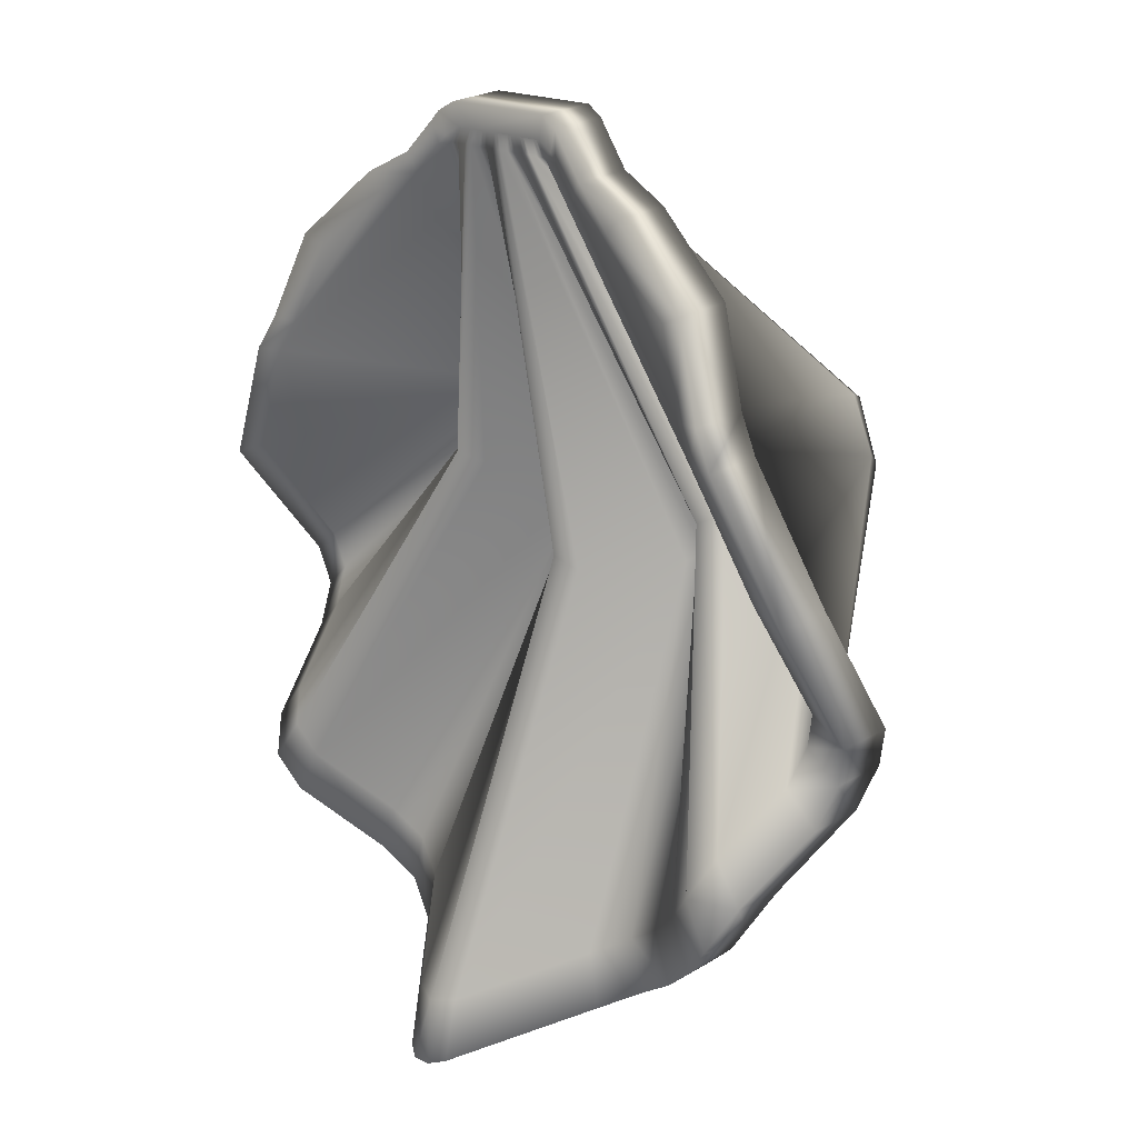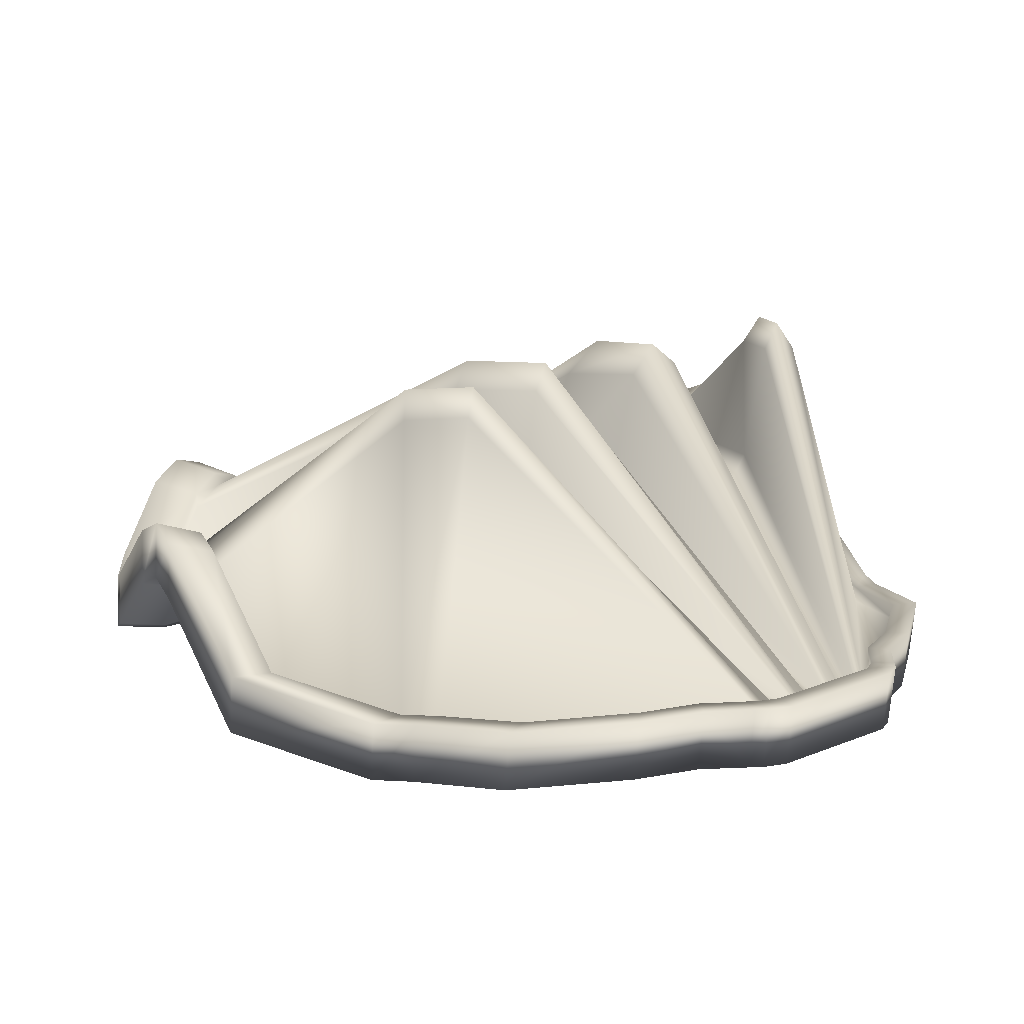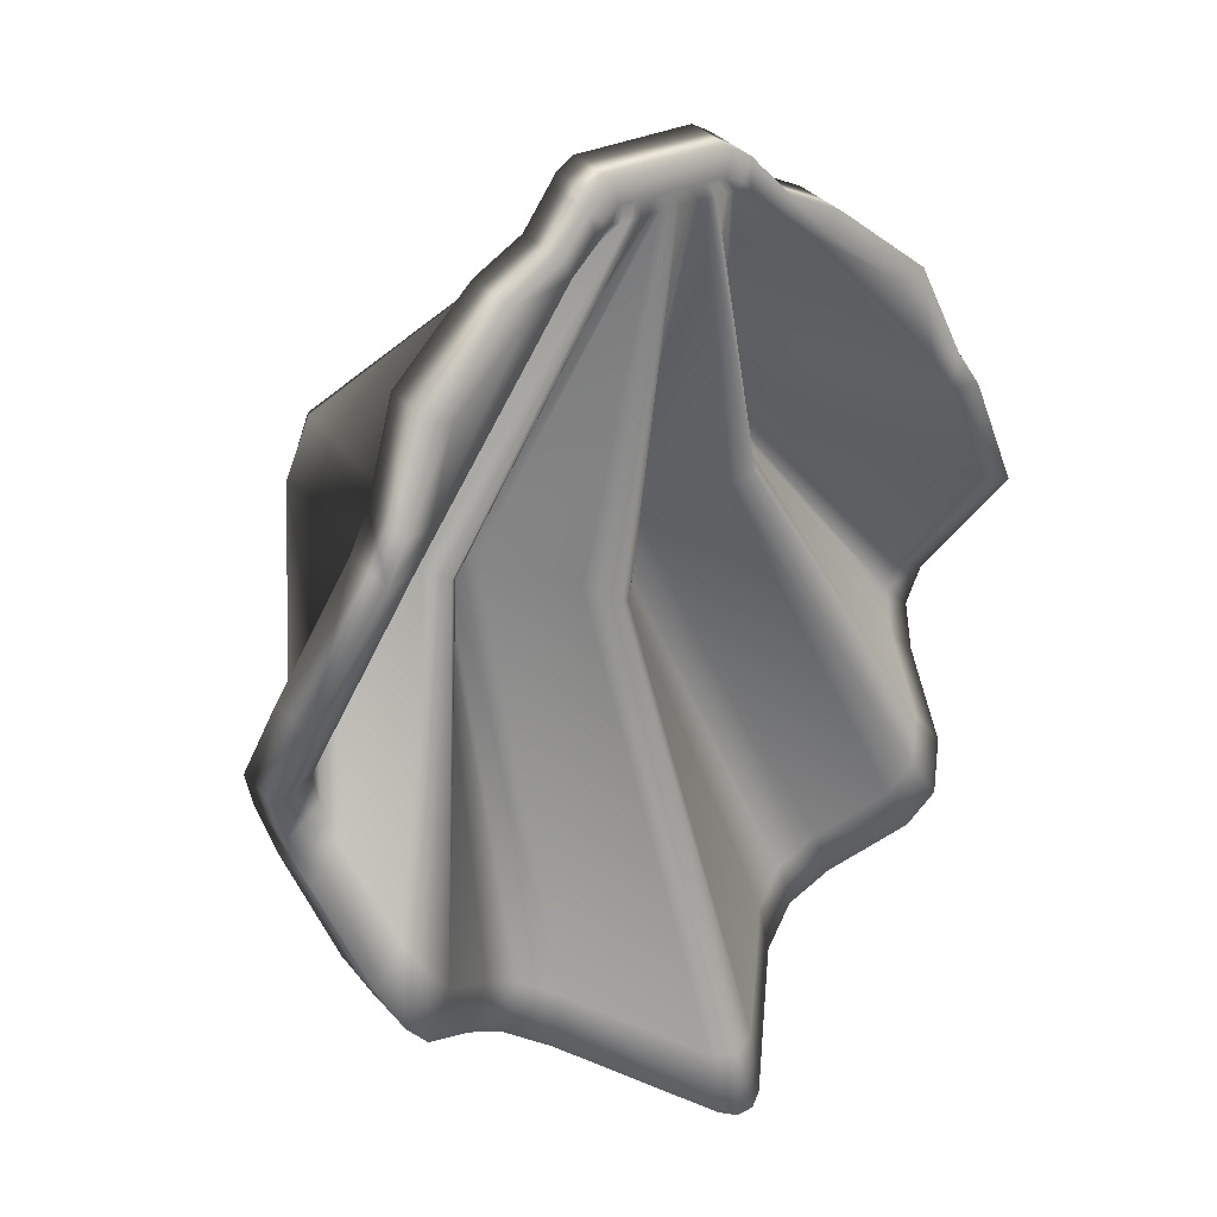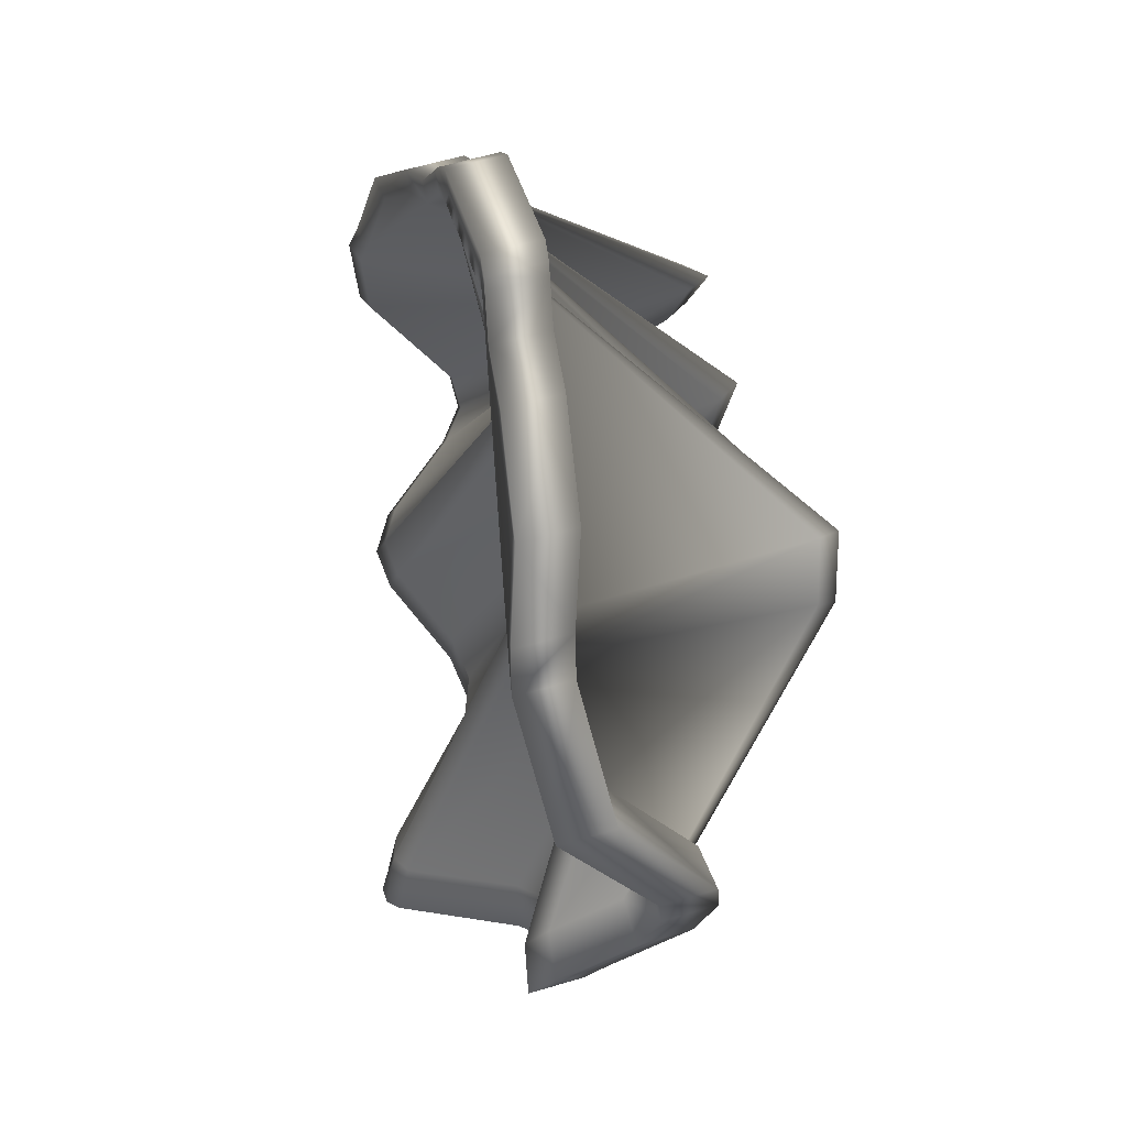
<metadata>
{"format":"obj","ext":"obj","renderer":"f3d","projection":"perspective","resolution":1024,"background":"white","views":[{"elev":18.7,"azim":45.7,"up":"+Z"},{"elev":20.1,"azim":-38.8,"up":"+Y"},{"elev":30.5,"azim":-37.0,"up":"+Z"},{"elev":46.1,"azim":72.9,"up":"+Z"}]}
</metadata>
<code>
o Plane.012
v -0.7326 0.2 -0.2637
v 0.7873 0.1705 -0.2595
v 2.51 0.02024 -2.479
v 2.385 0.7186 -3.647
v 0.07232 -0.64 -5.948
v -1.077 0.4267 -5.325
v -2.017 0.01117 -4.568
v -2.291 0.7442 -3.552
v 2.03 -0.01872 -4.591
v 1.168 0.3681 -5.324
v -2.448 0.1164 -2.493
v 1.412 2.044 -1.845
v 1.927 -0.0553 -1.437
v -0.4371 2.031 -2.146
v 0.03788 0.9122 -2.105
v -1.276 2.096 -1.852
v -0.9309 1.007 -1.855
v 0.564 1.966 -2.196
v 1.026 0.969 -1.85
v -1.874 0.0184 -1.448
v -1.075 0.1787 -0.4263
v 1.129 0.136 -0.4202
v 1.696 0.04679 -0.872
v -1.642 0.1115 -0.8812
v -0.4838 0.2416 0.006072
v 0.5388 0.2218 0.008898
v 0.02754 0.2431 0.07346
v -0.215 0.2478 0.07279
v 0.27 0.2384 0.07413
v -0.3362 0.2501 0.07245
v 0.3913 0.236 0.07446
v -0.09371 0.2454 0.07312
v 0.1488 0.2407 0.07379
v 1.642 1.965 -2.254
v 2.067 -0.09249 -1.661
v 2.452 0.676 -3.385
v -0.5669 1.913 -2.829
v 0.02593 0.7375 -2.914
v -0.8024 0.3048 -5.491
v -1.506 2.026 -2.263
v -1.161 0.9074 -2.436
v -2.129 0.1384 -4.332
v -2.241 0.609 -3.816
v 1.858 0.03652 -4.805
v 1.442 0.3115 -5.148
v 0.6855 1.808 -2.92
v 1.254 0.8606 -2.429
v -2.014 -0.01337 -1.672
v -2.361 0.7042 -3.29
v 2.145 0.1041 -4.355
v 2.331 0.5854 -3.912
v -1.842 0.05992 -4.781
v -1.354 0.3721 -5.154
v 0.8895 0.2438 -5.496
v 0.6915 1.83 -2.111
v 0.9202 1.129 -1.912
v -1.191 1.922 -1.87
v -1.026 1.18 -1.842
v -1.372 1.926 -1.782
v 0.16 1.039 -2.167
v 0.427 1.764 -2.24
v -0.3144 1.859 -2.148
v -0.0799 1.106 -2.095
v -0.8193 1.164 -1.916
v -0.5657 1.873 -2.092
v 1.502 1.87 -1.774
v 1.127 1.138 -1.836
v 1.321 1.873 -1.863
v 0.422 0.2352 0.0735
v -0.002776 0.2437 0.07337
v -0.0634 0.2448 0.07321
v -0.2453 0.2484 0.0727
v -0.3059 0.2495 0.07254
v 0.2397 0.239 0.07404
v 0.1791 0.2401 0.07388
v -0.3669 0.2505 0.07132
v 0.3003 0.2378 0.07421
v 0.361 0.2366 0.07438
v -0.1846 0.2472 0.07287
v -0.124 0.246 0.07304
v 0.05785 0.2425 0.07354
v 0.1185 0.2413 0.07371
v -0.251 0.2346 -0.02999
v -0.1116 0.2357 -0.03025
v 0.3061 0.2238 -0.02845
v 0.4455 0.2249 -0.02871
v -0.3902 0.2411 -0.03102
v 0.02755 0.2292 -0.02922
v 0.1669 0.2303 -0.02948
v 0.594 0.21 -0.05273
v -0.5391 0.232 -0.05586
v -1.603 1.862 -2.154
v 1.133 1.016 -2.523
v 0.8489 1.695 -2.786
v -1.424 1.844 -2.324
v -1.262 1.087 -2.384
v 0.1719 0.8295 -3.008
v 0.5093 1.569 -3.03
v -0.4123 1.736 -2.859
v -0.1177 0.9573 -2.871
v -0.7271 1.76 -2.751
v -1.033 1.059 -2.528
v 1.731 1.797 -2.145
v 1.553 1.786 -2.315
v 1.363 1.036 -2.377
v -0.1465 0.2358 -0.03025
v -0.2162 0.2345 -0.03
v 0.4106 0.225 -0.02871
v 0.3409 0.2237 -0.02846
v -0.2858 0.2359 -0.03019
v -0.3554 0.2398 -0.03083
v -0.007256 0.2305 -0.02942
v -0.07684 0.2344 -0.03006
v 0.2713 0.2251 -0.02865
v 0.2017 0.229 -0.02929
v 0.4804 0.2235 -0.029
v -0.4252 0.241 -0.0315
v 0.1321 0.2304 -0.02948
v 0.06238 0.2291 -0.02923
v 1.637 1.693 -2.295
v 2.38 0.4467 -3.688
v 0.7821 -0.1014 -0.3007
v 1.922 -0.3272 -1.478
v 2.062 -0.3644 -1.702
v 2.505 -0.2517 -2.521
v 2.447 0.404 -3.426
v -0.5721 1.641 -2.87
v -1.082 0.1547 -5.366
v 0.02074 0.4656 -2.955
v -0.8076 0.03292 -5.532
v -1.511 1.754 -2.304
v -2.296 0.4723 -3.593
v -1.166 0.6355 -2.477
v -2.022 -0.2608 -4.609
v -2.134 -0.1335 -4.373
v -2.246 0.337 -3.858
v 2.024 -0.2906 -4.632
v 1.853 -0.2354 -4.846
v 1.437 0.03956 -5.189
v 1.163 0.09613 -5.365
v 0.6803 1.536 -2.961
v 1.249 0.5887 -2.47
v -1.879 -0.2535 -1.489
v -2.019 -0.2853 -1.713
v -2.453 -0.1556 -2.534
v -0.7378 -0.07193 -0.3049
v -2.366 0.4323 -3.331
v 2.161 -0.1544 -4.352
v 2.326 0.318 -3.953
v -1.847 -0.212 -4.822
v -1.359 0.1001 -5.195
v 0.8843 -0.02814 -5.537
v 1.124 -0.1359 -0.4613
v 1.691 -0.2251 -0.9131
v -1.08 -0.09318 -0.4674
v -1.647 -0.1604 -0.9223
v 0.5336 -0.05015 -0.03222
v 0.4168 -0.03668 0.03238
v 0.3861 -0.0359 0.03335
v 0.02235 -0.02885 0.03234
v -0.00796 -0.02826 0.03226
v -0.06858 -0.02709 0.03209
v -0.09889 -0.0265 0.03201
v -0.2201 -0.02415 0.03167
v -0.2505 -0.02356 0.03159
v -0.3111 -0.02238 0.03142
v -0.3414 -0.0218 0.03134
v 0.2648 -0.03355 0.03301
v 0.2345 -0.03297 0.03293
v 0.1739 -0.03179 0.03276
v 0.1436 -0.0312 0.03268
v -0.489 -0.03032 -0.03504
v -0.3721 -0.02138 0.0302
v 0.2952 -0.03414 0.03309
v 0.3558 -0.03532 0.03326
v -0.1898 -0.02474 0.03175
v -0.1292 -0.02591 0.03192
v 0.05266 -0.02944 0.03243
v 0.1133 -0.03061 0.03259
v -0.2562 -0.0373 -0.07111
v -0.1168 -0.03625 -0.07137
v 0.3009 -0.0481 -0.06957
v 0.4403 -0.04705 -0.06983
v -0.3954 -0.03085 -0.07214
v 0.02237 -0.0427 -0.07034
v 0.1617 -0.04165 -0.0706
v 0.5888 -0.06188 -0.09385
v -0.5442 -0.03991 -0.09698
v -1.608 1.59 -2.195
v 1.128 0.7437 -2.564
v 0.8437 1.423 -2.827
v -1.429 1.572 -2.365
v -1.268 0.8148 -2.425
v 0.1667 0.5576 -3.049
v 0.5041 1.297 -3.071
v -0.4175 1.464 -2.9
v -0.1229 0.6854 -2.912
v -0.7323 1.488 -2.792
v -1.038 0.787 -2.569
v 1.726 1.525 -2.186
v 1.548 1.514 -2.357
v 1.358 0.7639 -2.418
v -0.1517 -0.03616 -0.07136
v -0.2214 -0.03739 -0.07111
v 0.4054 -0.04696 -0.06982
v 0.3357 -0.04819 -0.06957
v -0.291 -0.03604 -0.0713
v -0.3606 -0.03211 -0.07194
v -0.01244 -0.04144 -0.07053
v -0.08203 -0.03751 -0.07117
v 0.2661 -0.04684 -0.06976
v 0.1965 -0.04291 -0.0704
v 0.4753 -0.04846 -0.07011
v -0.4304 -0.0309 -0.07262
v 0.1269 -0.04156 -0.0706
v 0.0572 -0.04279 -0.07034
v 2.111 -0.3678 -1.466
v 2.265 -0.4087 -1.712
v 2.753 -0.2847 -2.613
v 2.689 0.4366 -3.609
v 2.615 0.4835 -3.897
v -0.8911 0.02837 -5.925
v -1.193 0.1624 -5.743
v -2.227 -0.2947 -4.91
v -2.35 -0.1547 -4.651
v -2.473 0.3629 -4.083
v -2.528 0.5117 -3.792
v 2.224 -0.3276 -4.936
v 2.035 -0.2668 -5.171
v 1.577 0.03567 -5.548
v 1.276 0.0979 -5.742
v -2.07 -0.2867 -1.478
v -2.224 -0.3217 -1.725
v -2.701 -0.179 -2.628
v -2.606 0.4677 -3.504
v 2.374 -0.1777 -4.628
v 2.556 0.342 -4.189
v -2.035 -0.241 -5.144
v -1.498 0.1023 -5.555
v 0.97 -0.03879 -5.931
v 1.234 -0.1574 -0.3475
v 1.857 -0.2555 -0.8445
v -1.191 -0.1103 -0.3542
v -1.815 -0.1843 -0.8546
v -0.8143 -0.08697 -0.1754
v 0.8576 -0.1194 -0.1708
v 0.5842 -0.06301 0.1245
v 0.4558 -0.04819 0.1956
v -0.5406 -0.04119 0.1214
v -0.412 -0.03136 0.1932
v 0.645 -0.07591 0.0567
v -0.6014 -0.05174 0.05326
v 1.929 0.04896 -1.45
v 2.069 0.01177 -1.674
v 2.512 0.1245 -2.492
v 2.454 0.7802 -3.398
v 2.387 0.8229 -3.659
v -0.8005 0.4091 -5.503
v -1.075 0.5309 -5.337
v -2.015 0.1154 -4.581
v -2.127 0.2427 -4.345
v -2.239 0.7132 -3.829
v -2.289 0.8485 -3.564
v 2.032 0.08554 -4.604
v 1.86 0.1408 -4.818
v 1.444 0.4157 -5.161
v 1.17 0.4723 -5.336
v -1.872 0.1227 -1.46
v -2.012 0.09089 -1.685
v -2.446 0.2206 -2.506
v -2.359 0.8085 -3.302
v 2.147 0.2084 -4.367
v 2.333 0.6896 -3.925
v -1.84 0.1642 -4.793
v -1.352 0.4763 -5.166
v 0.8914 0.348 -5.508
v 1.131 0.2403 -0.4327
v 1.698 0.151 -0.8845
v -1.073 0.283 -0.4388
v -1.64 0.2158 -0.8937
v -0.7307 0.3043 -0.2762
v 0.7892 0.2748 -0.272
v 0.5407 0.326 -0.003585
v 0.4239 0.3395 0.06102
v -0.4819 0.3459 -0.006411
v -0.365 0.3548 0.05884
v 0.5959 0.3143 -0.06522
v -0.5371 0.3363 -0.06835
v 0.07424 -0.5357 -5.961
v 2.697 0.84 -3.576
v 1.284 0.5013 -5.709
v 0.9776 0.3646 -5.898
v 2.76 0.1187 -2.58
v 2.119 0.03559 -1.433
v 2.273 -0.005325 -1.68
v -1.186 0.5657 -5.71
v -1.49 0.5057 -5.522
v -2.027 0.1623 -5.112
v -2.22 0.1087 -4.877
v 2.623 0.8869 -3.864
v 2.564 0.7403 -4.156
v 2.359 0.2109 -4.643
v -0.8835 0.4317 -5.892
v -2.343 0.2487 -4.618
v -2.466 0.7663 -4.051
v -2.521 0.915 -3.759
v 2.232 0.07583 -4.903
v 2.043 0.1366 -5.138
v 1.585 0.4391 -5.516
v -2.062 0.1167 -1.445
v -2.216 0.08171 -1.692
v -2.693 0.2244 -2.595
v -2.598 0.8711 -3.472
v 1.241 0.246 -0.3148
v 1.865 0.1479 -0.8117
v -1.183 0.293 -0.3215
v -1.807 0.2191 -0.8219
v -0.8067 0.3164 -0.1427
v 0.8652 0.284 -0.138
v 0.5919 0.3404 0.1572
v 0.4634 0.3552 0.2283
v -0.5329 0.3622 0.1541
v -0.4044 0.372 0.2259
v 0.6526 0.3275 0.08944
v -0.5938 0.3516 0.086
v 0.07876 -0.6075 -6.396
v 0.2461 -0.7184 -5.89
v -0.1099 -0.7206 -5.897
v 0.06773 -0.7899 -5.929
v -0.1059 -0.8197 -6.336
v 0.2501 -0.8174 -6.329
v 0.006583 -0.8894 -6.369
v 0.1369 -0.8885 -6.366
f 112 63 15 88
f 113 84 14 62
f 112 113 62 63
f 17 83 110 58
f 111 87 16 57
f 19 85 114 56
f 16 87 117 59
f 110 111 57 58
f 115 89 18 55
f 92 48 11 49
f 59 20 48 92
f 59 92 40 16
f 40 92 49 8
f 109 85 19 67
f 108 109 67 68
f 84 106 65 14
f 107 83 17 64
f 204 203 198 199
f 18 89 118 61
f 119 88 15 60
f 86 108 68 12
f 116 86 12 66 13 2 90
f 44 93 94 45
f 93 56 55 94
f 46 10 45 94
f 94 55 18 46
f 43 42 96 95
f 47 19 56 93
f 93 44 9 47
f 57 95 96 58
f 40 8 43 95
f 40 95 57 16
f 96 41 17 58
f 96 42 7 41
f 118 119 60 61
f 1 21 24 20
f 5 54 98 97
f 61 60 97 98
f 38 5 97
f 15 38 97 60
f 39 5 100 99
f 18 61 98 46
f 98 54 10 46
f 62 99 100 63
f 37 6 39 99
f 37 99 62 14
f 100 38 15 63
f 100 5 38
f 52 53 101 102
f 101 65 64 102
f 41 7 52 102
f 102 64 17 41
f 37 14 65 101
f 101 53 6 37
f 103 36 3 35
f 34 4 36 103
f 34 103 66 12
f 66 103 35 13
f 50 51 104 105
f 104 68 67 105
f 47 9 50 105
f 105 67 19 47
f 34 12 68 104
f 104 51 4 34
f 22 2 13 23
f 146 188 214 189 144 143
f 106 80 79 107
f 107 79 28 83
f 84 32 80 106
f 108 78 77 109
f 109 77 29 85
f 86 31 78 108
f 110 72 73 111
f 111 73 30 87
f 83 28 72 110
f 112 70 71 113
f 113 71 32 84
f 88 27 70 112
f 114 115 55 56
f 114 74 75 115
f 115 75 33 89
f 85 29 74 114
f 117 91 1 20 59
f 116 69 31 86
f 116 90 26 69
f 117 76 25 91
f 87 30 76 117
f 118 82 81 119
f 119 81 27 88
f 89 33 82 118
f 205 183 120 201
f 212 211 190 191
f 203 181 127 198
f 181 210 196 127
f 210 209 197 196
f 216 215 195 194
f 131 184 208 192
f 183 213 200 120
f 191 141 186 212
f 208 207 193 192
f 207 180 133 193
f 189 147 145 144
f 215 186 141 195
f 214 184 131 189
f 131 132 147 189
f 142 182 206 202
f 206 205 201 202
f 133 180 204 199
f 188 146 245 252
f 213 187 122 123 124 200
f 185 216 194 129
f 209 185 129 197
f 138 139 191 190
f 141 191 139 140
f 136 192 193 135
f 190 142 137 138
f 131 192 136 132
f 193 133 134 135
f 155 146 143 156
f 330 326 303 222
f 130 196 197 328
f 327 152 240 331
f 195 141 140 152
f 127 196 130 128
f 130 328 330 222
f 150 199 198 151
f 133 199 150 134
f 198 127 128 151
f 200 124 125 126
f 120 200 126 121
f 148 202 201 149
f 142 202 148 137
f 201 120 121 149
f 122 153 154 123
f 155 156 244 243
f 203 204 176 177
f 204 180 164 176
f 181 203 177 163
f 205 206 174 175
f 206 182 168 174
f 183 205 175 159
f 207 208 166 165
f 208 184 167 166
f 180 207 165 164
f 209 210 162 161
f 210 181 163 162
f 185 209 161 160
f 211 212 170 169
f 211 182 142 190
f 212 186 171 170
f 182 211 169 168
f 213 183 159 158
f 213 158 157 187
f 214 188 172 173
f 184 214 173 167
f 187 251 246 122
f 215 216 178 179
f 216 185 160 178
f 186 215 179 171
f 21 279 280 24
f 137 148 236 228
f 220 290 300 221
f 323 321 248 250
f 147 132 227 235
f 145 147 235 234
f 220 219 293 290
f 144 145 234 233
f 173 172 249 250
f 143 144 233 232
f 39 6 259 258
f 219 218 295 293
f 172 188 252 249
f 287 282 319 324
f 140 139 230 231
f 139 138 229 230
f 281 288 325 318
f 138 137 228 229
f 157 158 248 247
f 132 136 226 227
f 153 122 246 241
f 136 135 225 226
f 187 157 247 251
f 123 154 242 217
f 135 134 224 225
f 327 194 195 152
f 156 143 232 244
f 129 194 327 329
f 146 155 243 245
f 316 243 244 317
f 36 4 257 256
f 323 250 249 322
f 153 241 242 154
f 227 306 313 235
f 236 302 307 228
f 224 299 304 225
f 237 301 302 236
f 221 300 301 237
f 314 315 242 241
f 238 298 299 224
f 247 320 324 251
f 243 316 318 245
f 232 310 317 244
f 242 315 294 217
f 318 325 252 245
f 246 319 314 241
f 90 2 282 287
f 239 297 298 238
f 248 321 320 247
f 223 296 297 239
f 225 304 305 226
f 1 91 288 281
f 231 291 292 240
f 226 305 306 227
f 228 307 308 229
f 229 308 309 230
f 252 325 322 249
f 230 309 291 231
f 240 292 326 331
f 233 311 310 232
f 222 303 296 223
f 234 312 311 233
f 235 313 312 234
f 148 149 237 236
f 3 36 256 255
f 149 121 221 237
f 10 54 276 267
f 164 165 166 167 173 250 248 158 159 175 174 168 169 170 171 179 178 160 161 162 163 177 176
f 35 3 255 254
f 13 35 254 253
f 134 150 238 224
f 150 151 239 238
f 6 53 275 259
f 151 128 223 239
f 53 52 274 275
f 52 7 260 274
f 4 51 273 257
f 51 50 272 273
f 124 123 217 218
f 125 124 218 219
f 152 140 231 240
f 50 9 264 272
f 126 125 219 220
f 121 126 220 221
f 8 49 271 263
f 49 11 270 271
f 128 130 222 223
f 11 48 269 270
f 25 76 286 285
f 277 278 315 314
f 48 20 268 269
f 279 316 317 280
f 258 259 296 303
f 256 257 300 290
f 255 256 290 293
f 267 276 292 291
f 254 255 293 295
f 253 254 295 294
f 259 275 297 296
f 275 274 298 297
f 274 260 299 298
f 257 273 301 300
f 273 272 302 301
f 22 23 278 277
f 279 281 318 316
f 289 258 303 326
f 268 280 317 310
f 276 289 326 292
f 260 261 304 299
f 278 253 294 315
f 283 287 324 320
f 261 262 305 304
f 282 277 314 319
f 262 263 306 305
f 284 283 320 321
f 324 319 246 251
f 264 265 308 307
f 265 266 309 308
f 266 267 291 309
f 286 284 321 323
f 288 285 322 325
f 269 268 310 311
f 285 286 323 322
f 270 269 311 312
f 271 270 312 313
f 263 271 313 306
f 272 264 307 302
f 21 1 281 279
f 5 39 258 289
f 20 24 280 268
f 54 5 289 276
f 7 42 261 260
f 23 13 253 278
f 26 90 287 283
f 42 43 262 261
f 2 22 277 282
f 43 8 263 262
f 69 26 283 284
f 9 44 265 264
f 44 45 266 265
f 45 10 267 266
f 91 25 285 288
f 74 29 77 78 31 69 284 286 76 30 73 72 28 79 80 32 71 70 27 81 82 33 75
f 218 217 294 295
f 330 332 326
f 332 333 326
f 333 331 326
f 327 331 333 329
f 329 333 332
f 329 332 330 328
f 197 129 329 328
f 106 107 64 65

</code>
